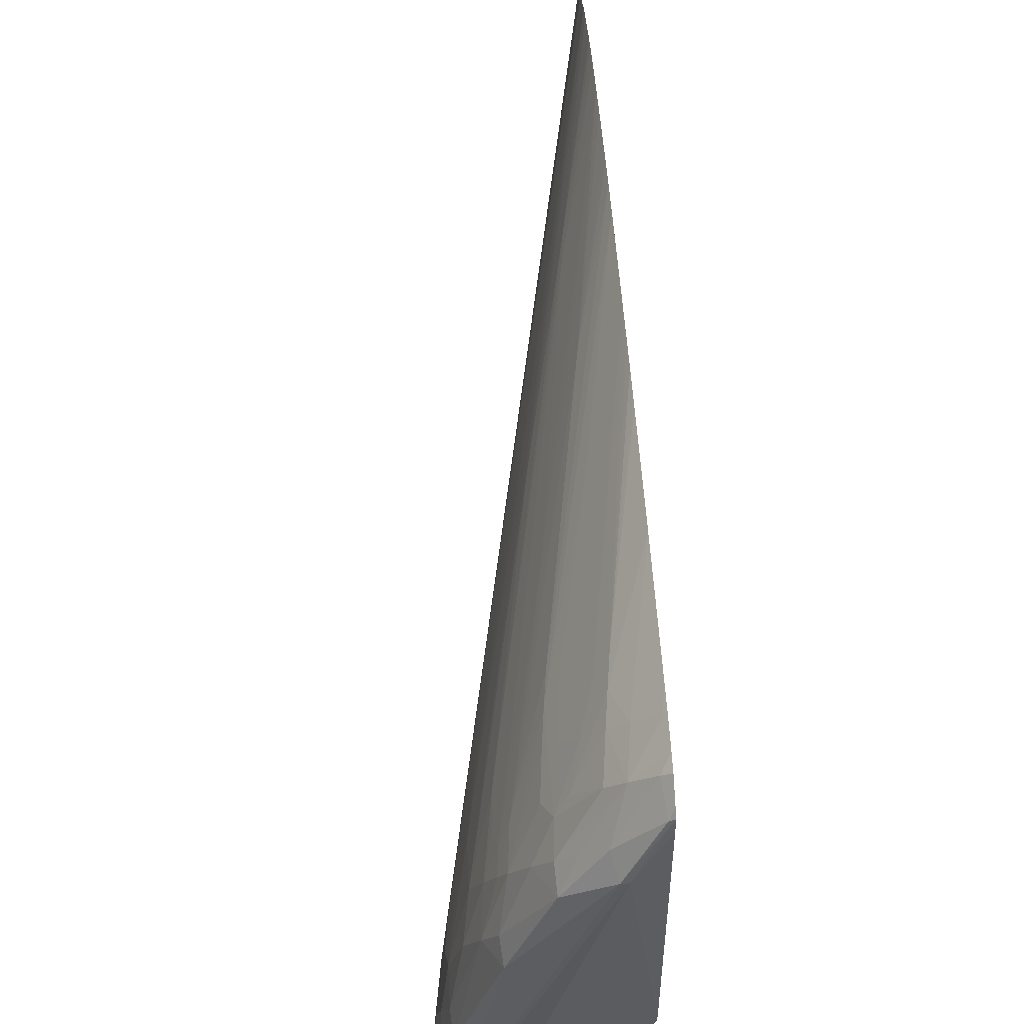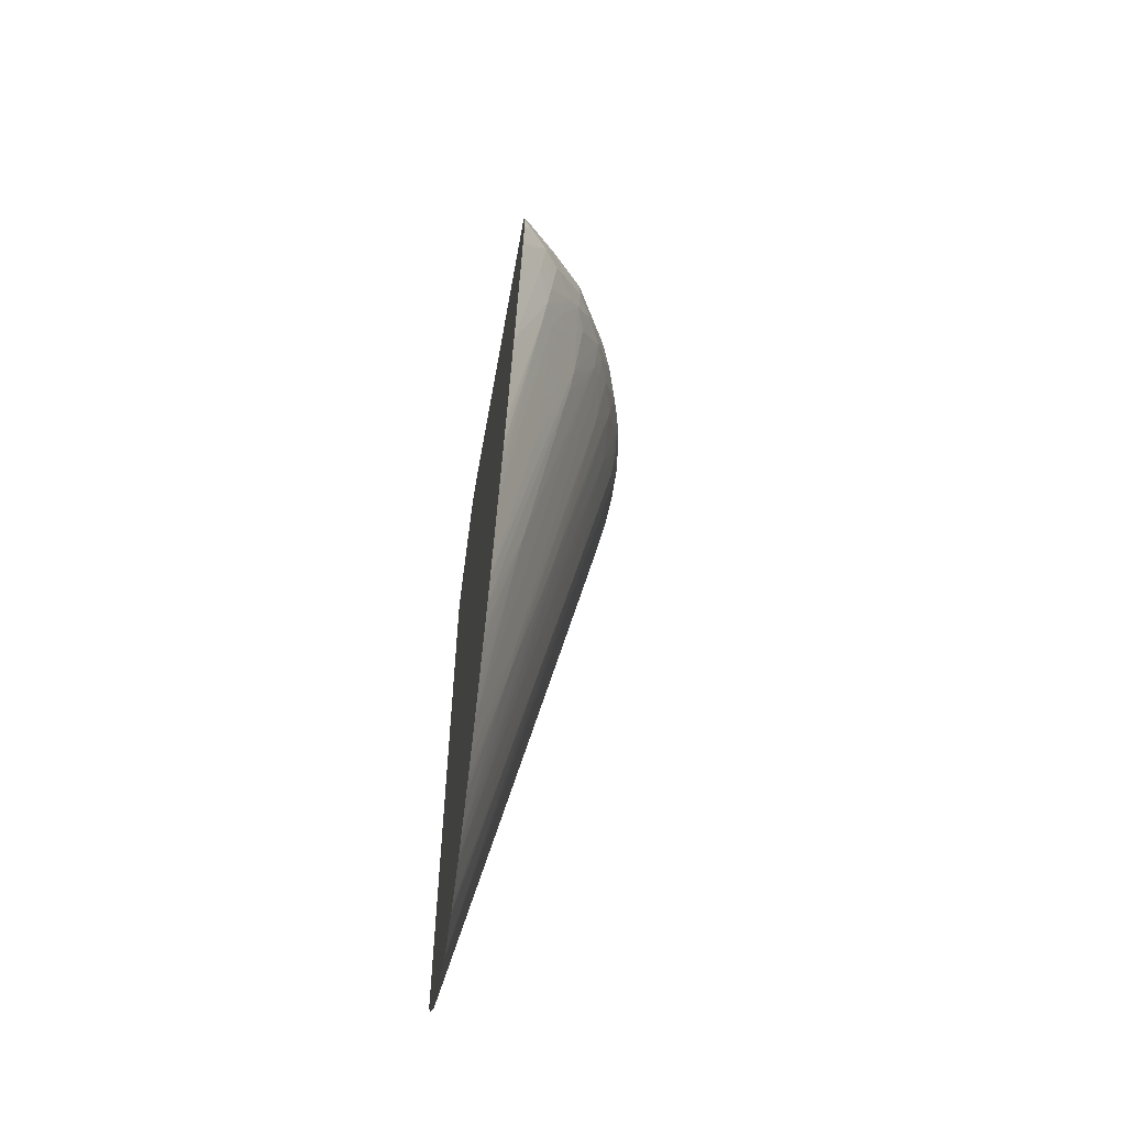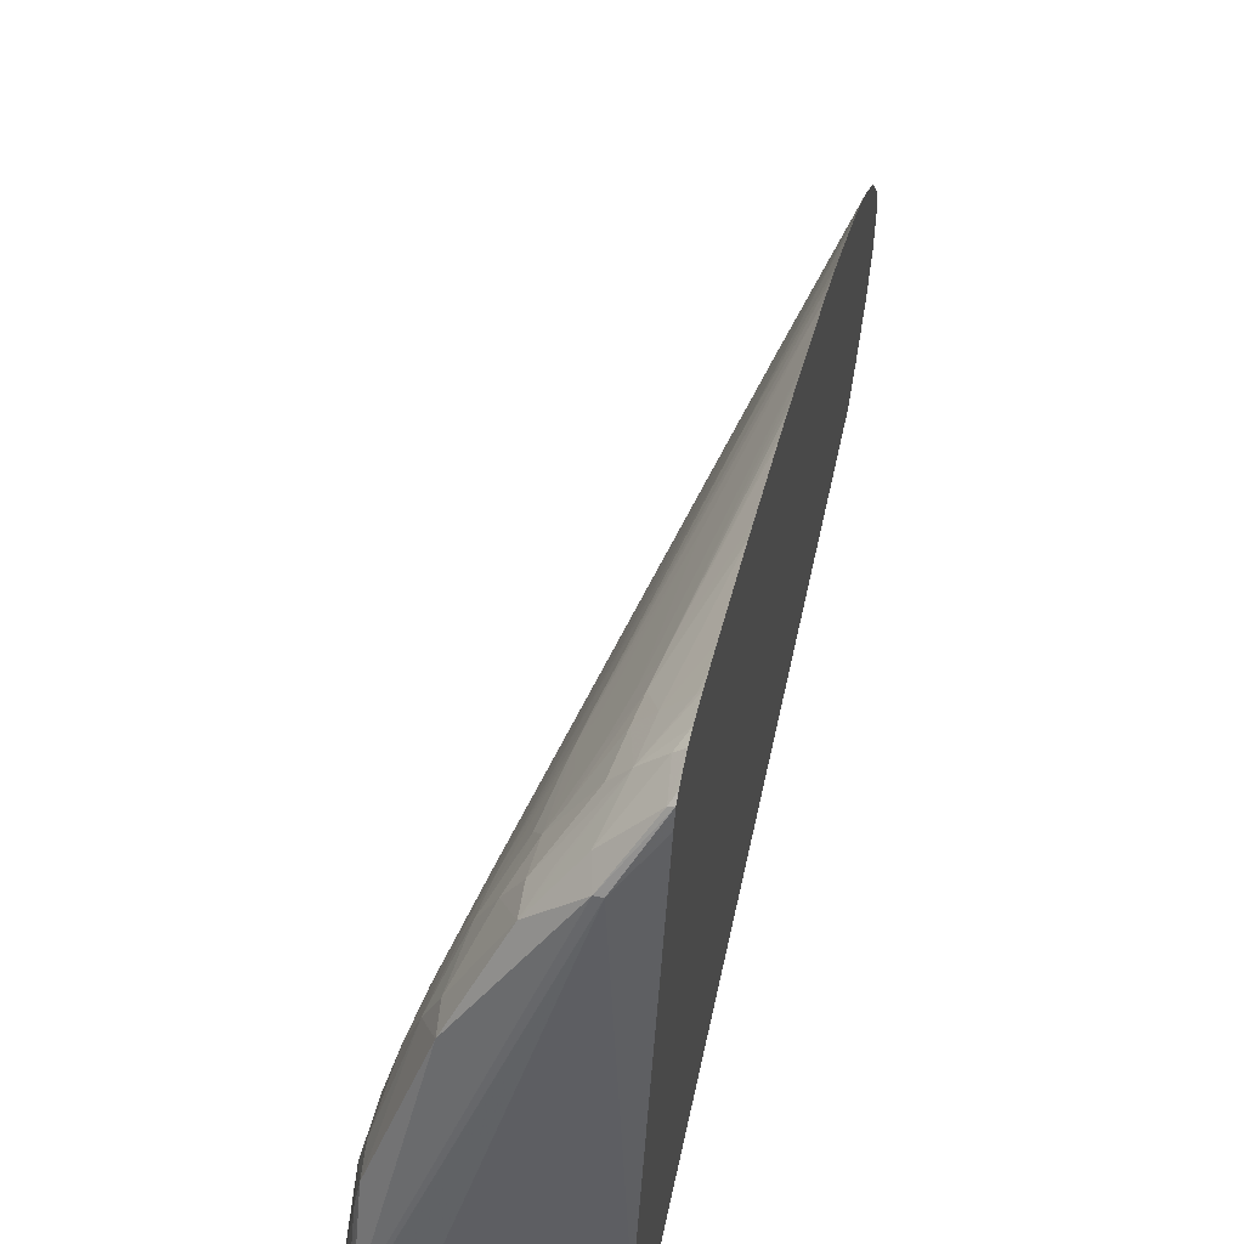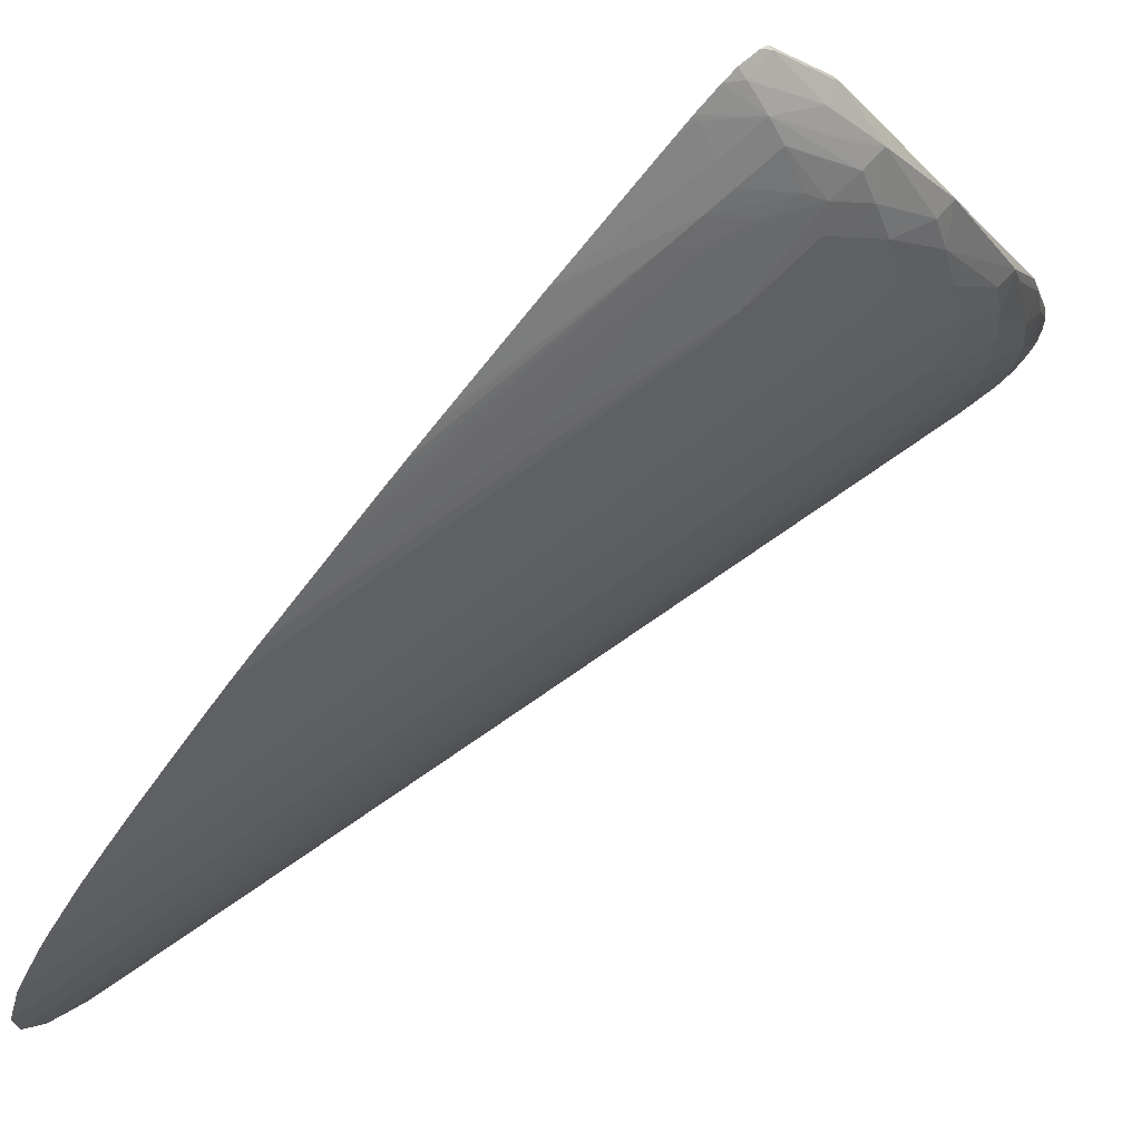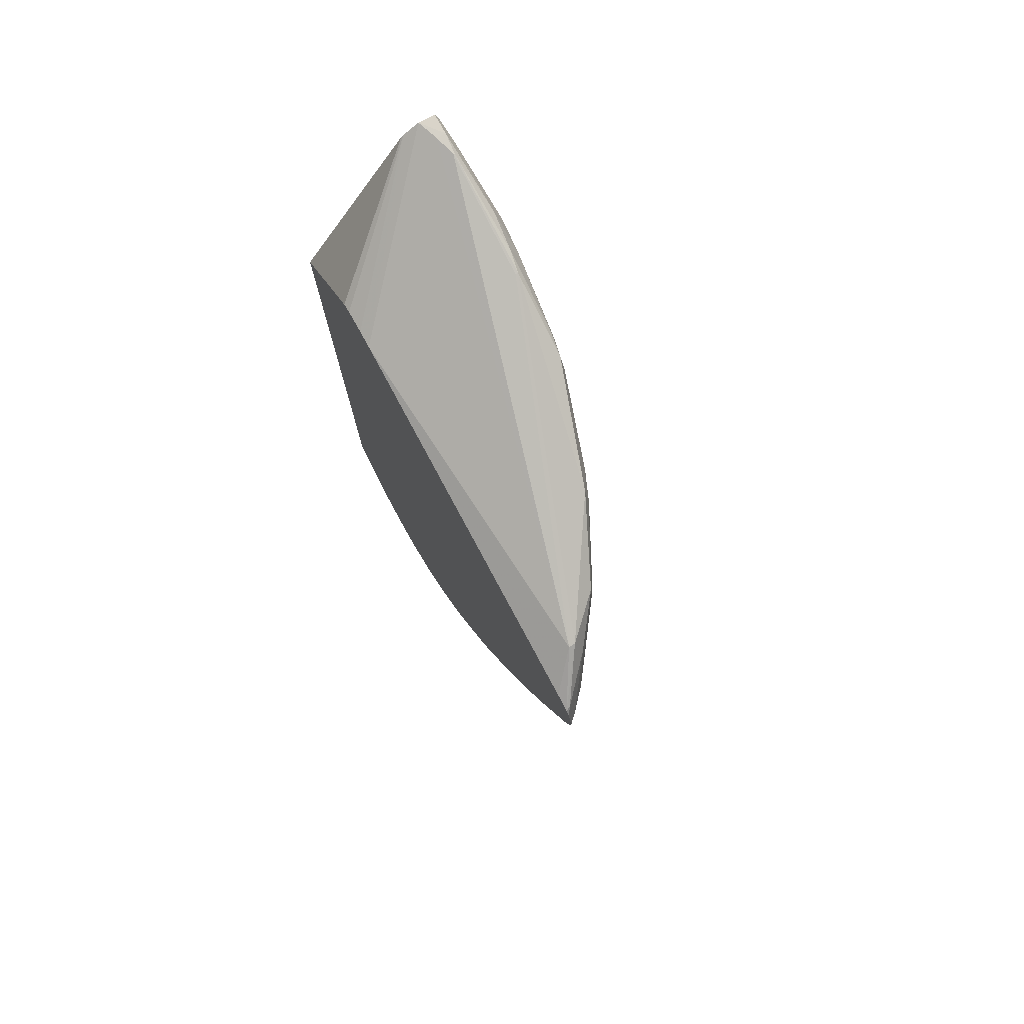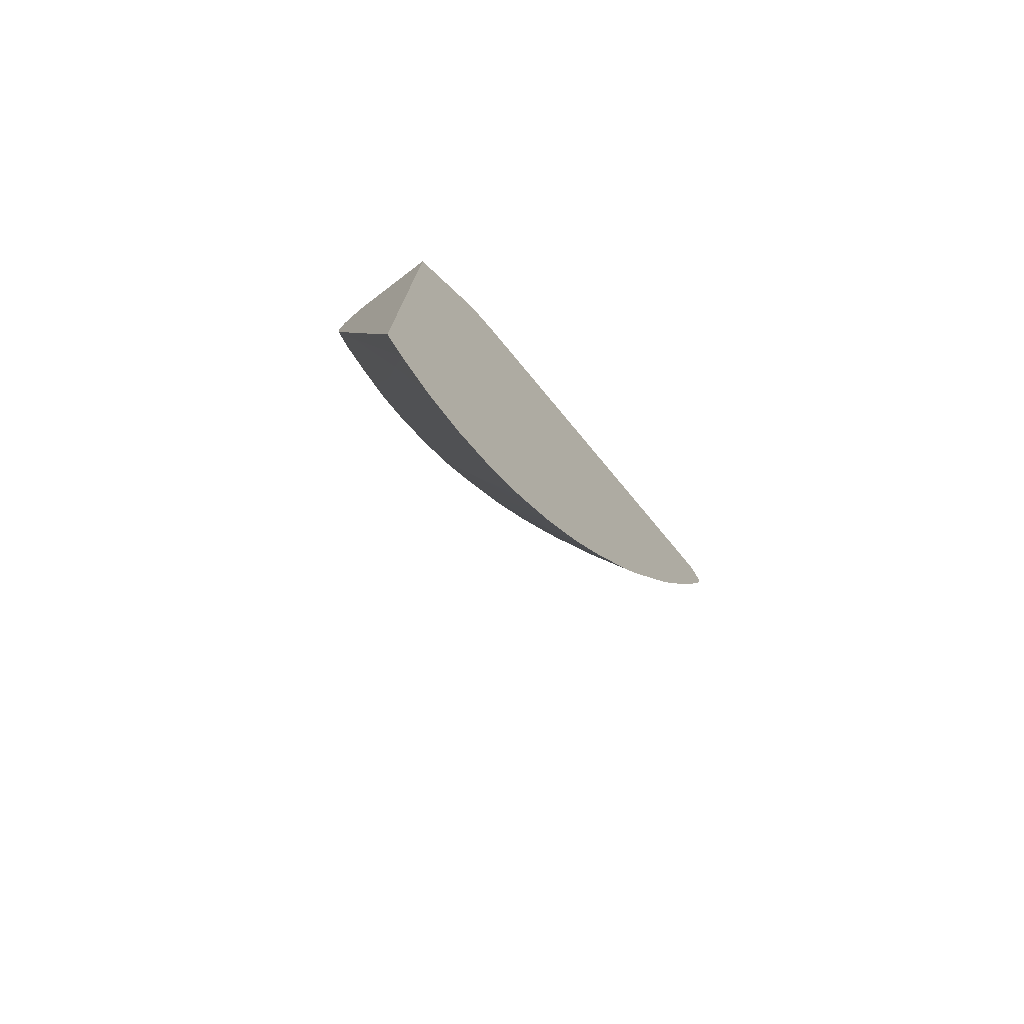
<metadata>
{"format":"obj","ext":"obj","renderer":"f3d","projection":"perspective","resolution":1024,"background":"white","views":[{"elev":76.7,"azim":176.1,"up":"+Z"},{"elev":-56.2,"azim":-9.3,"up":"+Y"},{"elev":56.9,"azim":-167.8,"up":"+Z"},{"elev":71.5,"azim":43.3,"up":"+Z"},{"elev":75.7,"azim":-29.5,"up":"+Y"},{"elev":-76.5,"azim":-138.8,"up":"+Y"}]}
</metadata>
<code>
v 0.02035 0.03762 0.01936
v 0.02069 0.03762 0.01904
v 0.02054 0.03882 0.01883
v 0.02035 0.03851 0.0191
v 0.02035 0.03701 0.01929
v 0.02153 0.03762 0.01814
v 0.0221 0.0393 0.01717
v 0.02035 0.0388 0.01889
v 0.02188 0.0402 0.01685
v 0.02035 0.03595 0.01904
v 0.02048 0.03595 0.01889
v 0.02131 0.03595 0.01786
v 0.02195 0.03595 0.01703
v 0.02216 0.03762 0.0173
v 0.02359 0.0393 0.01533
v 0.02293 0.0393 0.01616
v 0.02356 0.04031 0.01525
v 0.02035 0.03904 0.0182
v 0.0216 0.0402 0.01685
v 0.02517 0.04189 0.01186
v 0.0268 0.04518 0.003451
v 0.02035 0.03508 0.01874
v 0.02181 0.03484 0.01682
v 0.02035 0.03428 0.01845
v 0.02035 0.03047 0.01707
v 0.02305 0.03755 0.01582
v 0.02351 0.03806 0.01522
v 0.02423 0.0393 0.01421
v 0.02525 0.04097 0.0121
v 0.02035 0.04303 0.002508
v 0.02668 0.04518 0.003451
v 0.02672 0.04683 -0.001615
v 0.02646 0.04693 -0.002507
v 0.02614 0.047 -0.003412
v 0.02683 0.04356 0.006871
v 0.02578 0.04097 0.01087
v 0.02698 0.04536 0.002508
v 0.02677 0.04683 -0.001615
v 0.02215 0.03428 0.01597
v 0.02262 0.03595 0.01589
v 0.02166 0.03372 0.01659
v 0.02035 0.02973 0.01678
v 0.02324 0.03595 0.01474
v 0.02353 0.03465 0.0136
v 0.02385 0.03755 0.01434
v 0.02488 0.0393 0.01286
v 0.02544 0.04664 -0.003412
v 0.02035 0.04314 0.001797
v 0.02687 0.04693 -0.002507
v 0.02688 0.04696 -0.003412
v 0.02698 0.04379 0.005854
v 0.02688 0.04264 0.00719
v 0.02718 0.04264 0.005854
v 0.0252 0.0393 0.01203
v 0.0256 0.0393 0.01087
v 0.02634 0.04097 0.009196
v 0.02717 0.04561 0.0008366
v 0.0274 0.04431 0.002508
v 0.02035 0.02293 0.01392
v 0.02035 0.02263 0.01378
v 0.02185 0.028 0.01357
v 0.02309 0.03417 0.01418
v 0.02035 0.02645 0.01548
v 0.02035 0.02602 0.0153
v 0.02035 0.0251 0.01491
v 0.02035 0.02411 0.01446
v 0.02473 0.03774 0.01241
v 0.02368 0.03595 0.0139
v 0.02035 0.01937 0.01225
v 0.02035 0.01923 0.01218
v 0.02338 0.03353 0.01332
v 0.02531 0.04652 -0.003412
v 0.02035 0.04306 0.0004086
v 0.02035 0.04317 0.0008366
v 0.02719 0.04598 -0.002507
v 0.02703 0.04652 -0.003412
v 0.02684 0.04134 0.007176
v 0.02739 0.04264 0.004182
v 0.02694 0.04086 0.005939
v 0.0251 0.03838 0.01176
v 0.02526 0.03774 0.01084
v 0.02516 0.03645 0.01026
v 0.02606 0.0393 0.009196
v 0.02757 0.04431 0.0008366
v 0.02425 0.03595 0.01254
v 0.0217 0.02356 0.01161
v 0.02347 0.03151 0.01186
v 0.02334 0.0304 0.0115
v 0.02035 0.01824 0.01167
v 0.02378 0.03417 0.01267
v 0.02035 0.03945 -0.003412
v 0.02748 0.04431 -0.0008353
v 0.02711 0.04598 -0.003412
v 0.02672 0.04023 0.006552
v 0.02603 0.03762 0.007526
v 0.02744 0.04264 0.002508
v 0.0271 0.04097 0.004182
v 0.02681 0.03986 0.005437
v 0.02291 0.02759 0.01087
v 0.02184 0.01963 0.008645
v 0.02569 0.03762 0.009196
v 0.02171 0.01851 0.008235
v 0.02345 0.02658 0.008487
v 0.02517 0.03472 0.008714
v 0.02739 0.04264 0.0008366
v 0.02207 0.02417 0.01098
v 0.02035 0.0173 0.01115
v 0.02035 0.01662 0.01075
v 0.02035 0.01514 0.00986
v 0.02035 0.01418 0.009269
v 0.02035 0.01414 0.009243
v 0.02189 0.02258 0.01045
v 0.02177 0.02159 0.01013
v 0.02035 0.01118 -0.003412
v 0.02727 0.04431 -0.002507
v 0.02715 0.04521 -0.003412
v 0.02721 0.04264 -0.0008353
v 0.02512 0.03161 0.005221
v 0.02422 0.02926 0.007526
v 0.02343 0.02498 0.006806
v 0.02352 0.0246 0.005854
v 0.02341 0.02342 0.004983
v 0.02712 0.04097 0.002508
v 0.02684 0.0397 0.004182
v 0.02685 0.03965 0.002508
v 0.02035 0.01293 0.008422
v 0.02035 0.01218 0.007878
v 0.02035 0.01169 0.00749
v 0.02035 0.01038 0.00632
v 0.02035 0.009896 0.005821
v 0.02332 0.02547 0.007921
v 0.02386 0.02759 0.007526
v 0.02706 0.04097 0.0008366
v 0.02678 0.04003 -0.0001532
v 0.02179 0.01815 -0.003412
v 0.02035 0.01087 -0.003156
v 0.02709 0.04436 -0.003412
v 0.02694 0.04257 -0.002556
v 0.02686 0.04297 -0.003412
v 0.02688 0.04096 -0.0007595
v 0.02681 0.04152 -0.00203
v 0.02035 0.00807 0.002506
v 0.02514 0.03148 0.004182
v 0.02182 0.01636 0.005415
v 0.02035 0.008897 0.004486
v 0.02035 0.008707 0.004182
v 0.02513 0.03151 0.0008366
v 0.02059 0.009198 0.002508
v 0.02093 0.01087 0.002508
v 0.02438 0.02759 0.002508
v 0.02177 0.01492 0.001216
v 0.02433 0.02759 0.0008366
v 0.02353 0.02598 0.007428
v 0.02173 0.01508 0.000101
v 0.02341 0.0234 -2.832e-05
v 0.0251 0.0317 -0.0001086
v 0.02417 0.02759 -0.0008353
v 0.02348 0.02642 -0.003412
v 0.02503 0.03366 -0.003087
v 0.02035 0.01008 -0.002476
v 0.02671 0.04196 -0.003147
v 0.02346 0.02484 -0.001928
v 0.02517 0.03469 -0.003412
v 0.02335 0.02372 -0.001143
v 0.02035 0.008093 0.0008455
v 0.02058 0.009198 0.0008366
v 0.02092 0.01087 0.0008366
v 0.02035 0.008756 -0.0008353
v 0.02044 0.009198 -0.0008353
v 0.02178 0.01652 -0.001878
v 0.02035 0.009229 -0.001426
f 1 42 25
f 1 25 24
f 20 36 35
f 21 35 37
f 21 37 38
f 21 38 32
f 21 32 31
f 23 39 40
f 41 64 65
f 41 65 66
f 1 60 59
f 1 59 66
f 1 66 65
f 1 65 64
f 1 64 63
f 1 63 42
f 44 61 69
f 44 69 70
f 44 70 71
f 44 71 67
f 45 68 46
f 46 67 54
f 47 72 73
f 47 73 74
f 9 21 31
f 9 31 19
f 10 22 11
f 11 22 12
f 12 23 13
f 12 22 24
f 12 24 25
f 12 25 23
f 36 46 54
f 36 54 55
f 36 55 56
f 36 56 52
f 37 57 38
f 37 51 58
f 37 58 57
f 38 57 49
f 39 43 40
f 39 41 59
f 39 59 60
f 39 60 61
f 39 61 62
f 39 62 43
f 41 42 63
f 41 63 64
f 3 7 9
f 3 9 8
f 41 66 59
f 43 62 44
f 44 67 46
f 44 46 68
f 44 68 45
f 44 62 61
f 23 40 26
f 6 16 17
f 6 17 7
f 7 17 9
f 8 9 19
f 8 19 18
f 9 17 20
f 9 20 21
f 75 92 93
f 75 93 76
f 77 94 79
f 77 83 95
f 77 95 94
f 78 96 84
f 78 79 97
f 78 97 96
f 79 94 98
f 79 98 97
f 80 82 81
f 80 88 99
f 80 99 100
f 80 100 82
f 82 101 83
f 82 100 102
f 82 102 103
f 82 103 101
f 83 101 104
f 83 104 95
f 84 96 105
f 84 105 92
f 85 90 86
f 86 106 88
f 86 88 87
f 86 89 107
f 86 107 108
f 86 108 109
f 86 109 110
f 86 110 111
f 86 111 106
f 88 106 112
f 88 112 111
f 88 111 113
f 88 113 99
f 92 115 116
f 92 116 93
f 92 105 117
f 92 117 115
f 94 95 118
f 94 118 98
f 95 104 119
f 95 119 120
f 95 120 121
f 95 121 122
f 95 122 118
f 96 97 123
f 96 123 105
f 97 98 124
f 97 124 125
f 97 125 123
f 98 118 124
f 99 113 100
f 100 113 111
f 100 111 126
f 100 126 102
f 101 103 104
f 102 126 127
f 102 127 128
f 102 128 129
f 102 129 103
f 103 129 130
f 103 130 131
f 103 131 104
f 104 131 132
f 104 132 119
f 105 123 133
f 105 133 134
f 105 134 117
f 106 111 112
f 114 135 136
f 115 137 116
f 115 117 138
f 115 138 139
f 115 139 137
f 117 134 140
f 117 140 141
f 117 141 138
f 118 122 142
f 118 142 143
f 118 143 124
f 119 132 120
f 120 132 130
f 120 130 121
f 121 130 144
f 121 144 122
f 122 144 145
f 122 145 146
f 122 146 142
f 123 125 147
f 123 147 133
f 124 143 148
f 124 148 149
f 124 149 150
f 124 150 125
f 125 150 151
f 125 151 152
f 125 152 147
f 130 145 144
f 130 132 153
f 130 153 131
f 131 153 132
f 133 147 154
f 133 154 155
f 133 155 156
f 133 156 134
f 134 156 157
f 134 157 140
f 135 158 159
f 135 159 160
f 135 160 136
f 138 161 139
f 138 141 162
f 138 162 161
f 139 161 159
f 139 159 163
f 140 157 164
f 140 164 162
f 140 162 141
f 142 165 148
f 142 148 143
f 147 152 154
f 148 165 151
f 148 151 149
f 149 151 150
f 151 165 166
f 151 166 167
f 151 167 152
f 1 24 22
f 1 22 10
f 1 10 5
f 1 5 2
f 2 6 7
f 2 7 3
f 2 5 6
f 3 8 4
f 156 168 169
f 156 169 164
f 5 10 6
f 6 10 11
f 6 11 12
f 6 12 13
f 6 13 14
f 6 14 15
f 162 164 170
f 164 169 170
f 152 167 154
f 154 167 166
f 154 166 165
f 154 165 168
f 154 168 155
f 155 168 156
f 168 171 170
f 168 170 169
f 156 164 157
f 158 163 159
f 159 170 160
f 159 161 170
f 160 170 171
f 161 162 170
f 23 41 39
f 25 42 41
f 26 40 27
f 27 40 43
f 27 43 44
f 27 44 45
f 27 45 28
f 28 45 46
f 28 46 29
f 29 46 36
f 30 34 47
f 30 47 48
f 32 38 49
f 32 49 33
f 33 49 34
f 34 49 50
f 34 50 76
f 34 76 93
f 34 93 116
f 34 116 137
f 34 137 139
f 34 139 163
f 34 163 158
f 34 158 135
f 34 135 114
f 34 114 91
f 34 91 72
f 34 72 47
f 35 51 37
f 35 36 52
f 35 52 53
f 35 53 51
f 13 23 26
f 13 26 14
f 14 26 27
f 14 27 15
f 15 27 28
f 15 28 17
f 15 17 16
f 17 28 29
f 1 171 168
f 1 168 165
f 19 31 32
f 19 32 33
f 19 33 34
f 19 34 30
f 20 35 21
f 20 29 36
f 1 30 48
f 1 48 74
f 1 126 111
f 1 73 91
f 1 91 114
f 1 114 136
f 1 136 160
f 1 160 171
f 1 74 73
f 6 15 16
f 1 165 142
f 1 2 3
f 1 3 4
f 1 4 8
f 1 8 18
f 1 18 30
f 47 74 48
f 49 57 75
f 49 75 50
f 50 75 76
f 51 53 58
f 52 56 77
f 52 77 53
f 53 78 58
f 53 77 79
f 53 79 78
f 54 67 80
f 54 80 55
f 55 80 81
f 55 81 82
f 55 82 83
f 55 83 56
f 56 83 77
f 57 58 84
f 57 84 75
f 58 78 84
f 60 69 61
f 67 71 85
f 67 85 86
f 67 86 87
f 67 87 88
f 67 88 80
f 70 89 71
f 71 89 86
f 71 86 90
f 71 90 85
f 72 91 73
f 75 84 92
f 23 25 41
f 17 29 20
f 18 19 30
f 1 111 110
f 1 110 109
f 1 109 108
f 1 108 107
f 1 107 89
f 1 89 70
f 1 70 69
f 1 69 60
f 1 142 146
f 1 146 145
f 1 145 130
f 1 130 129
f 1 129 128
f 1 128 127
f 1 127 126

</code>
